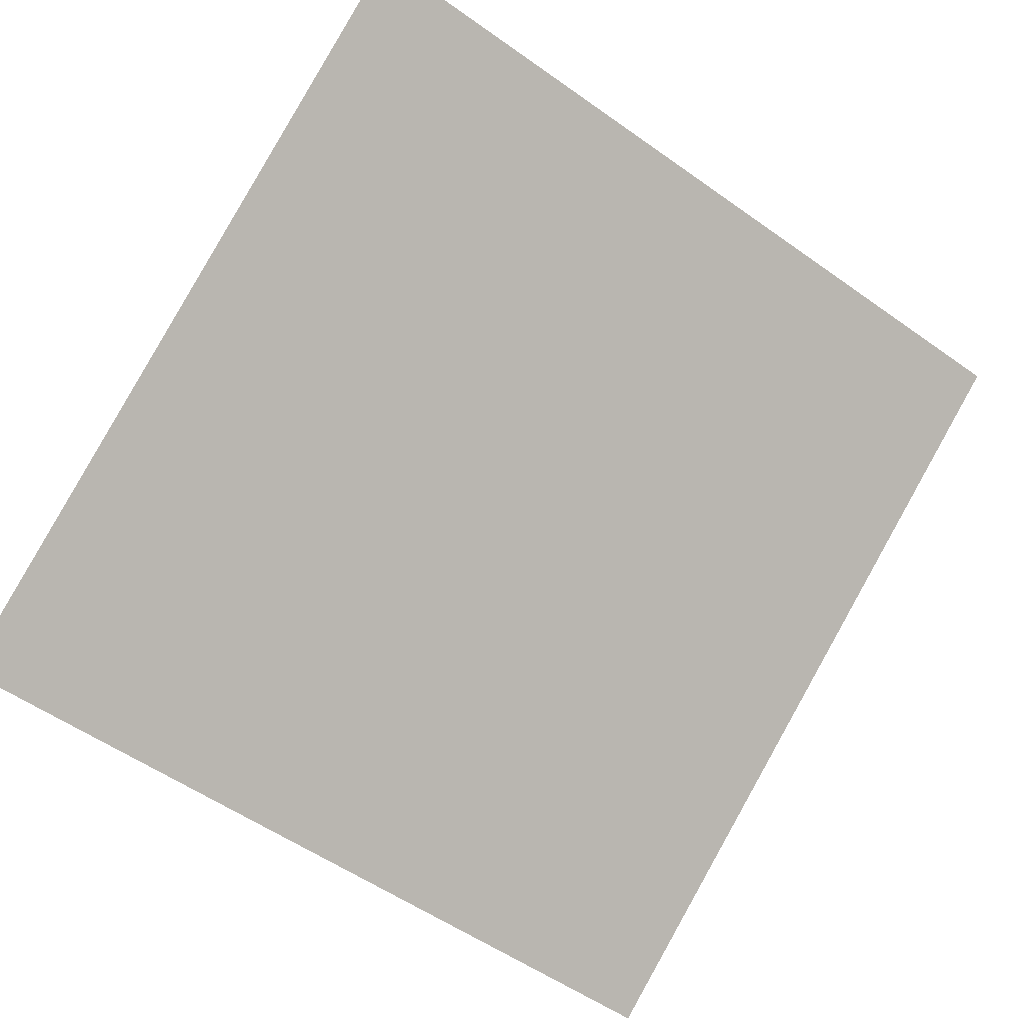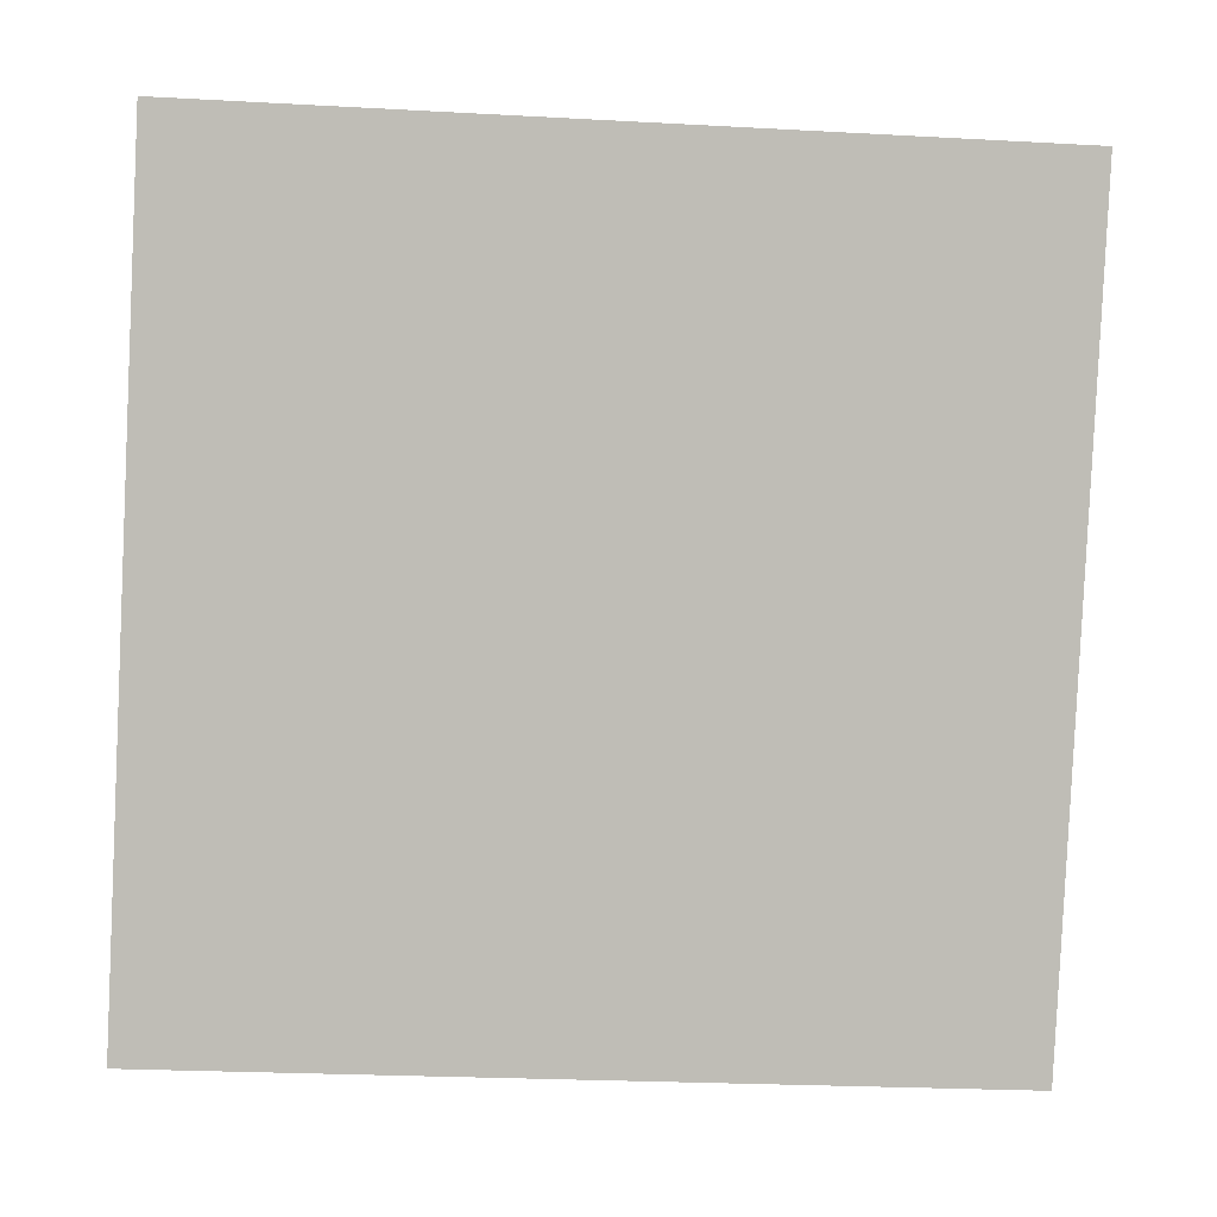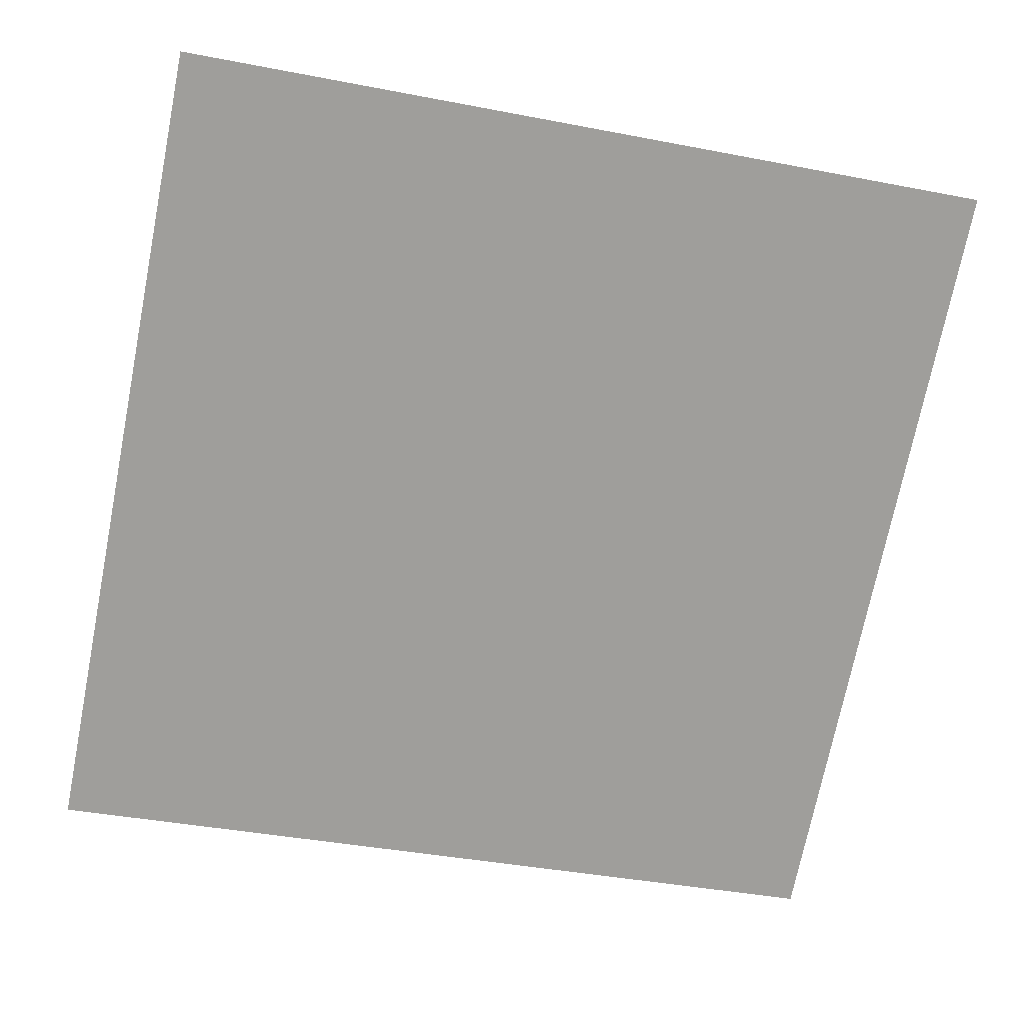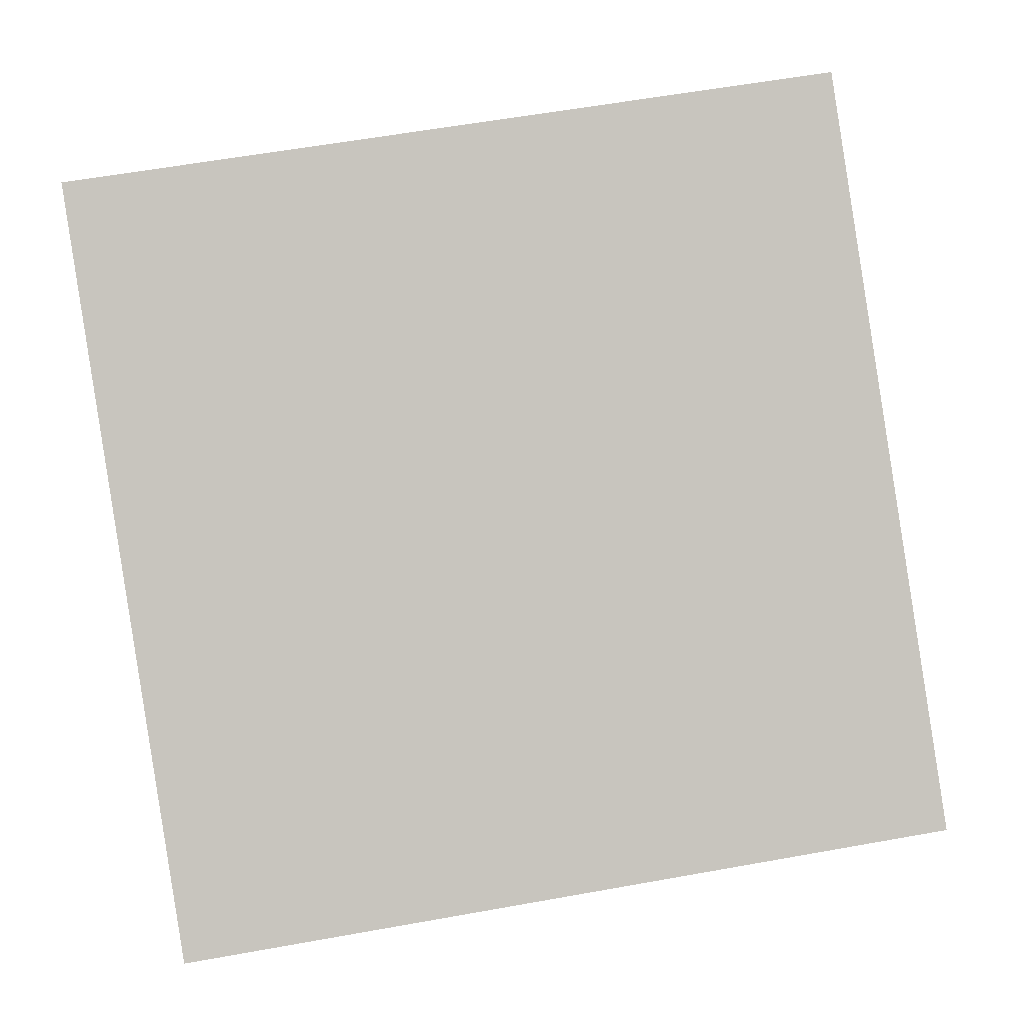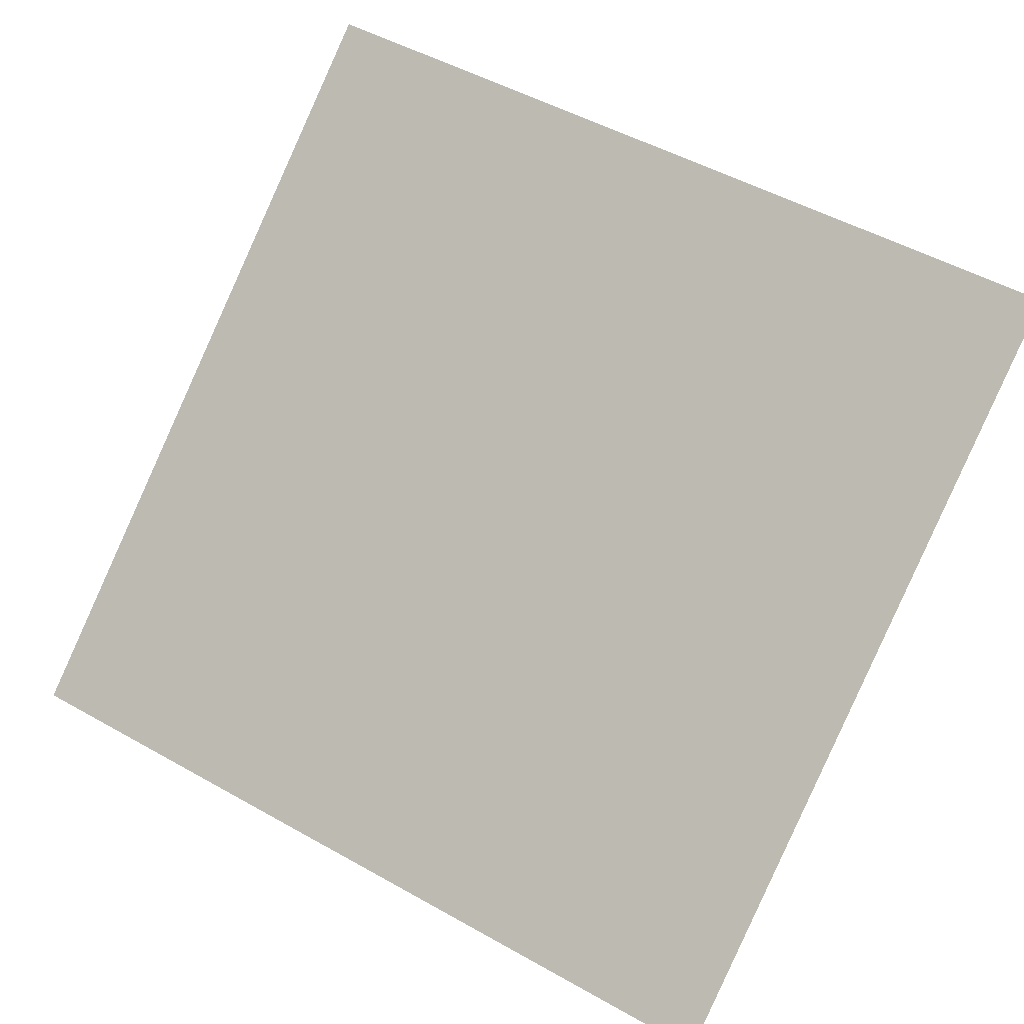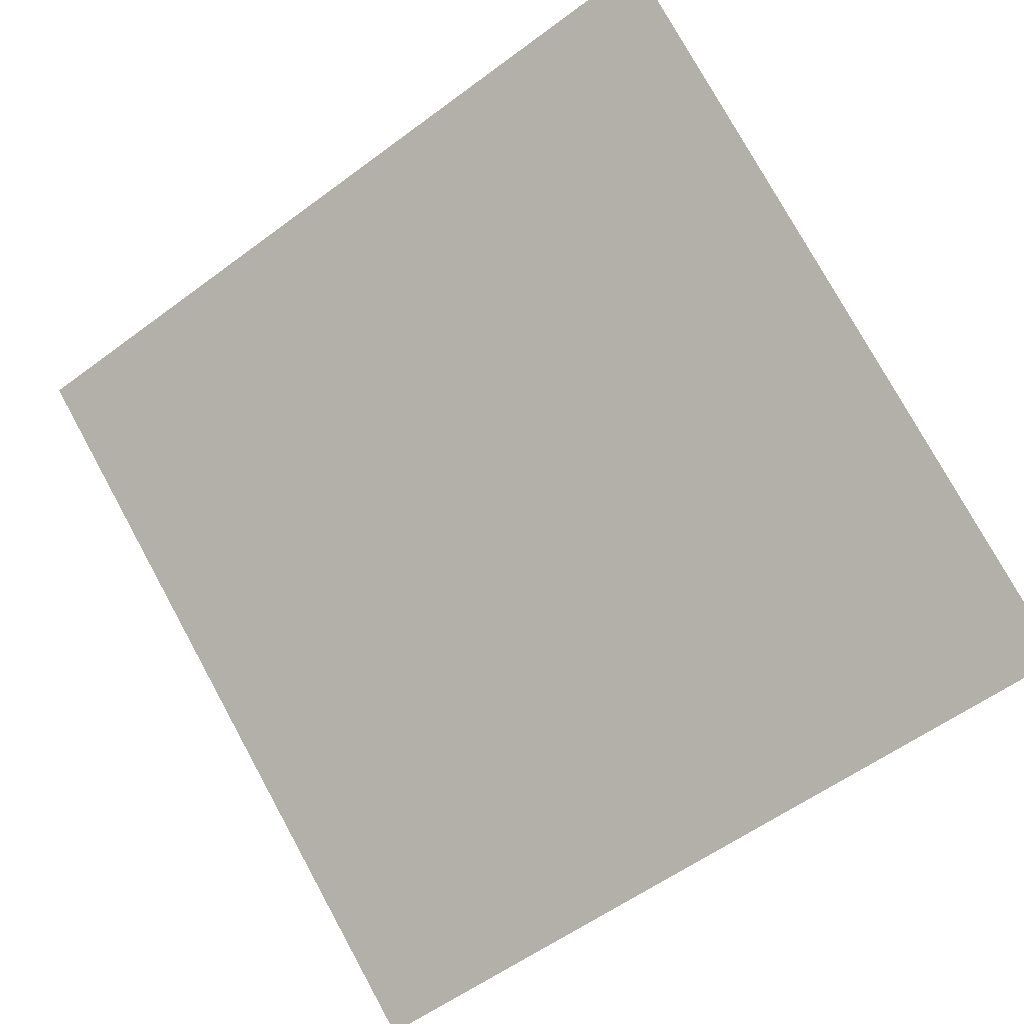
<metadata>
{"format":"obj","ext":"obj","renderer":"f3d","projection":"perspective","resolution":1024,"background":"white","views":[{"elev":-52.8,"azim":-36.3,"up":"+Y"},{"elev":-31.5,"azim":173.7,"up":"+Z"},{"elev":-34.1,"azim":-12.8,"up":"+Y"},{"elev":53.5,"azim":170.3,"up":"+Y"},{"elev":53.0,"azim":-147.8,"up":"+Y"},{"elev":-59.5,"azim":38.2,"up":"+Y"}]}
</metadata>
<code>
v -0.05746 0.6183 0.2816
v -0.06402 0.6184 0.2817
v -0.0639 0.6223 0.2869
v -0.05734 0.6222 0.2869
f 4 3 2 1

</code>
